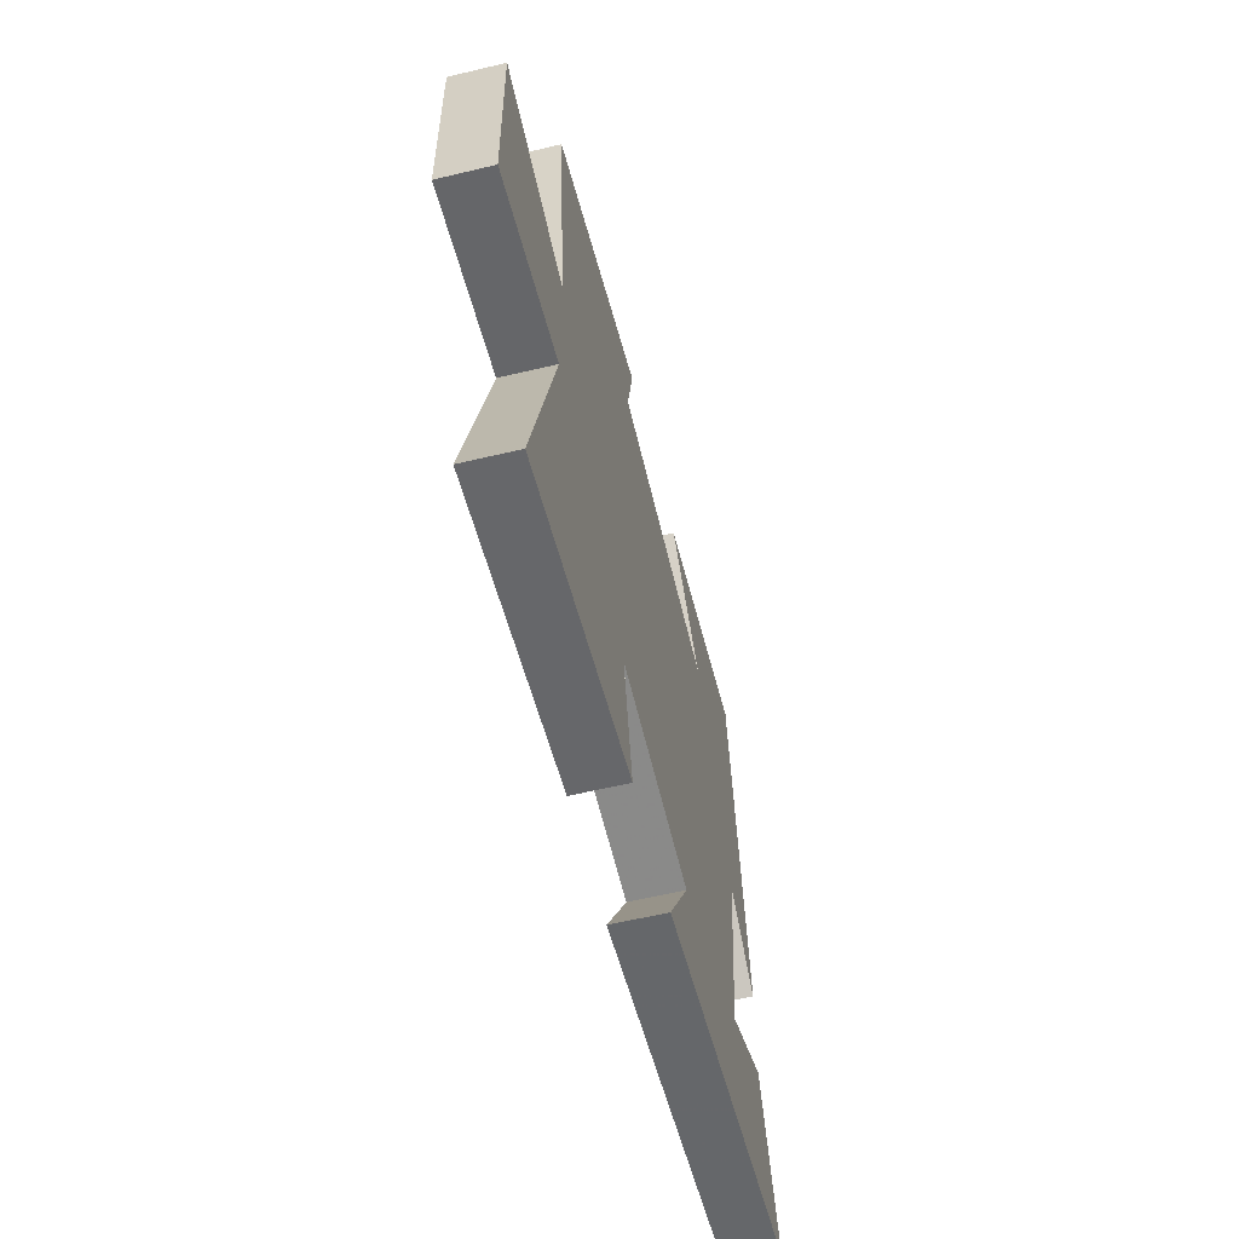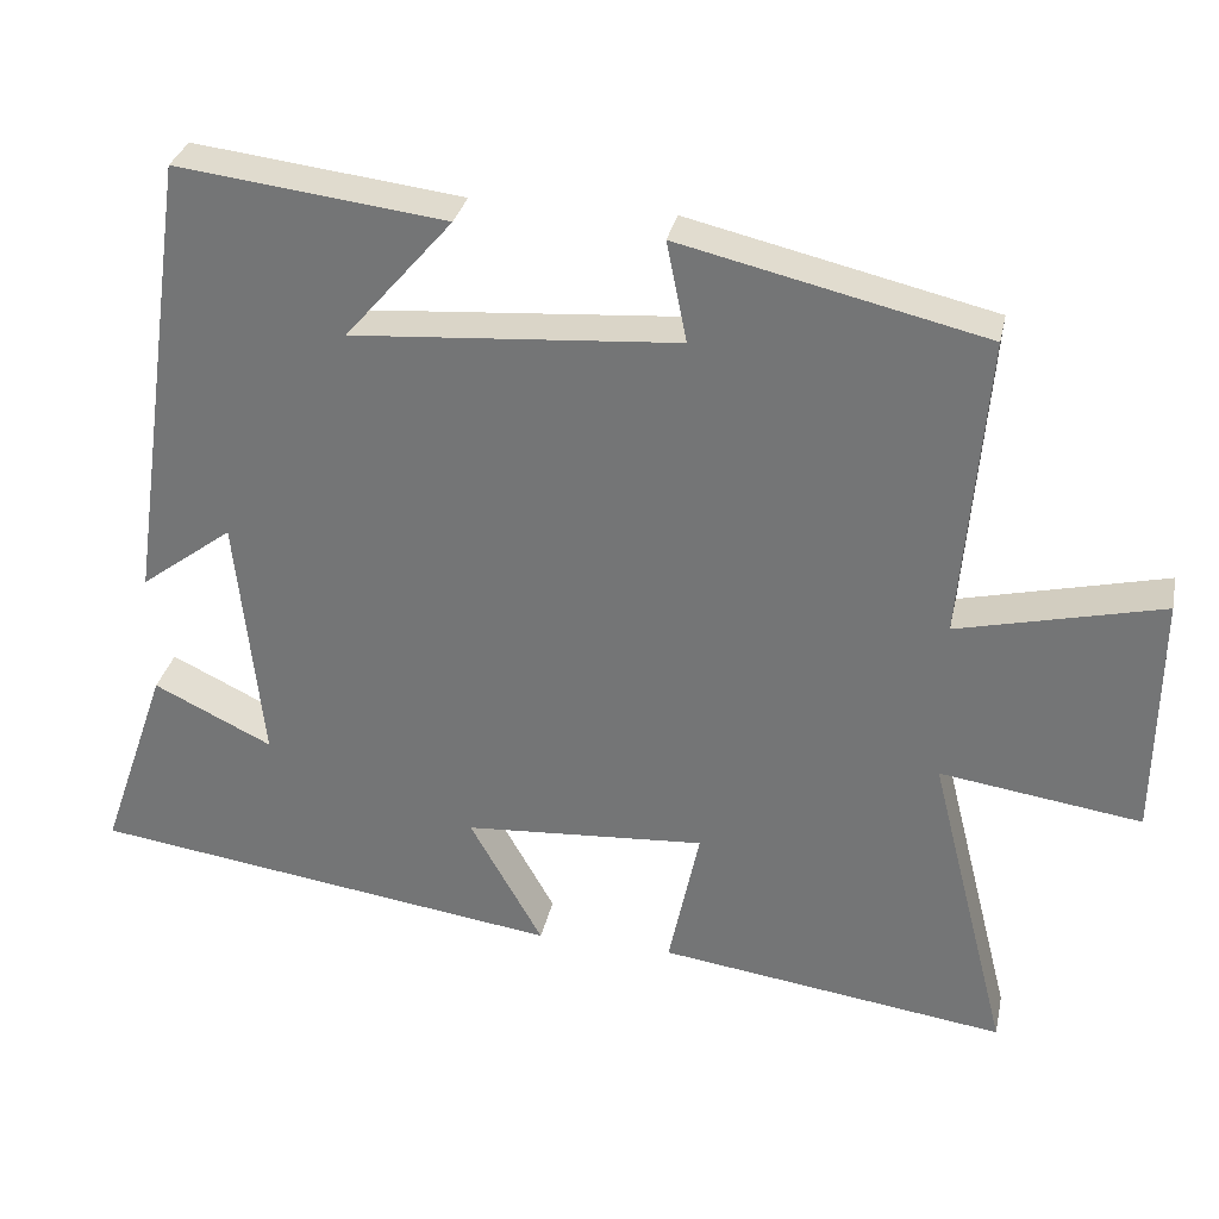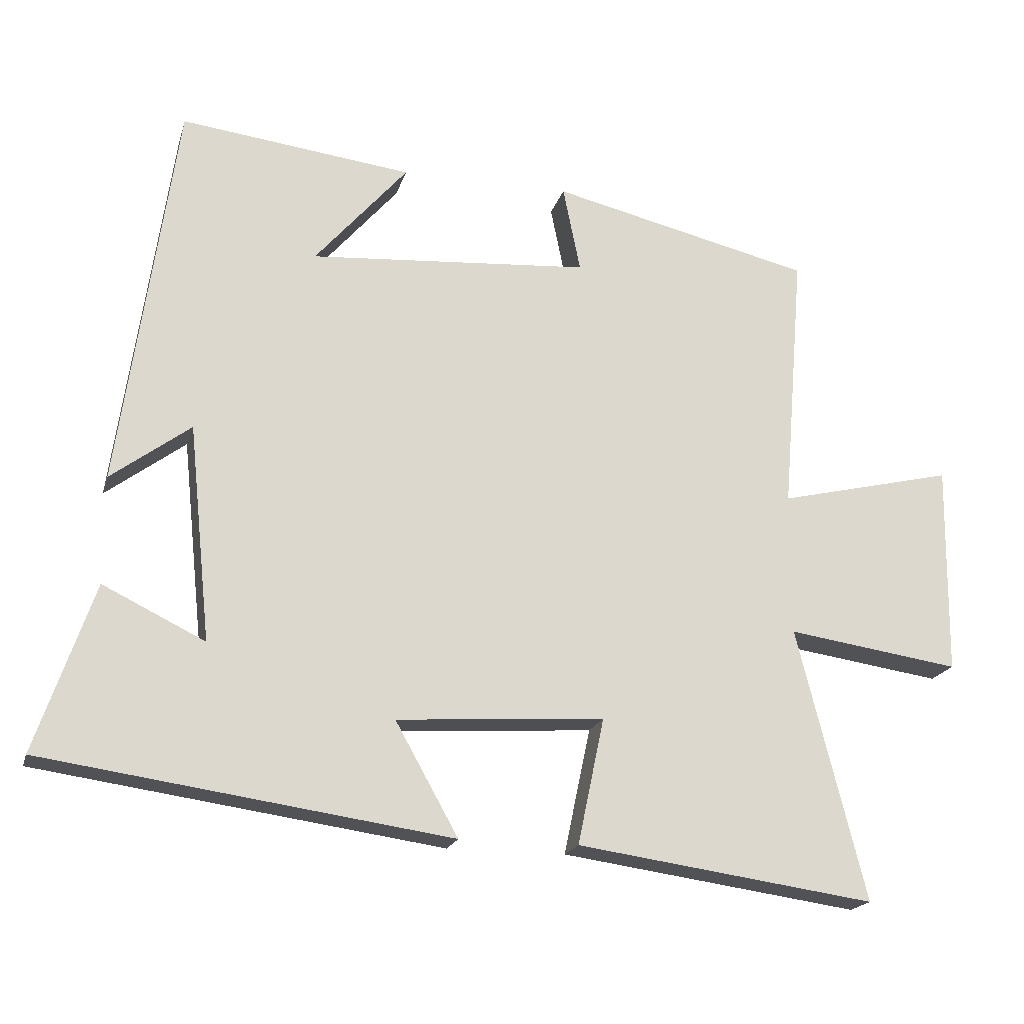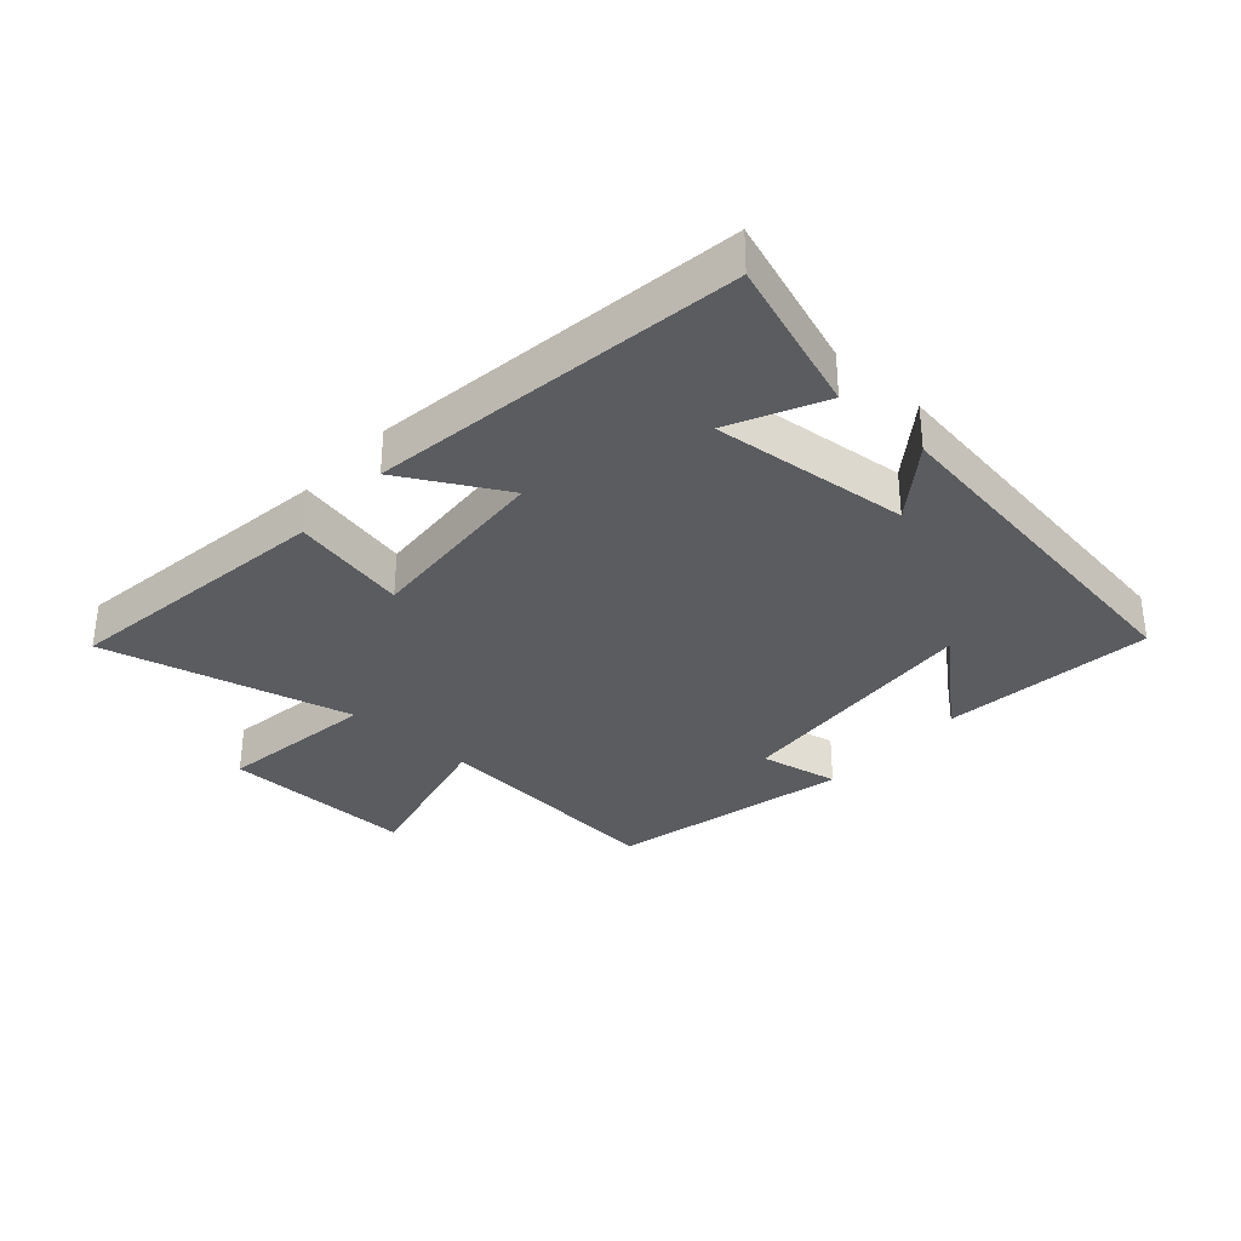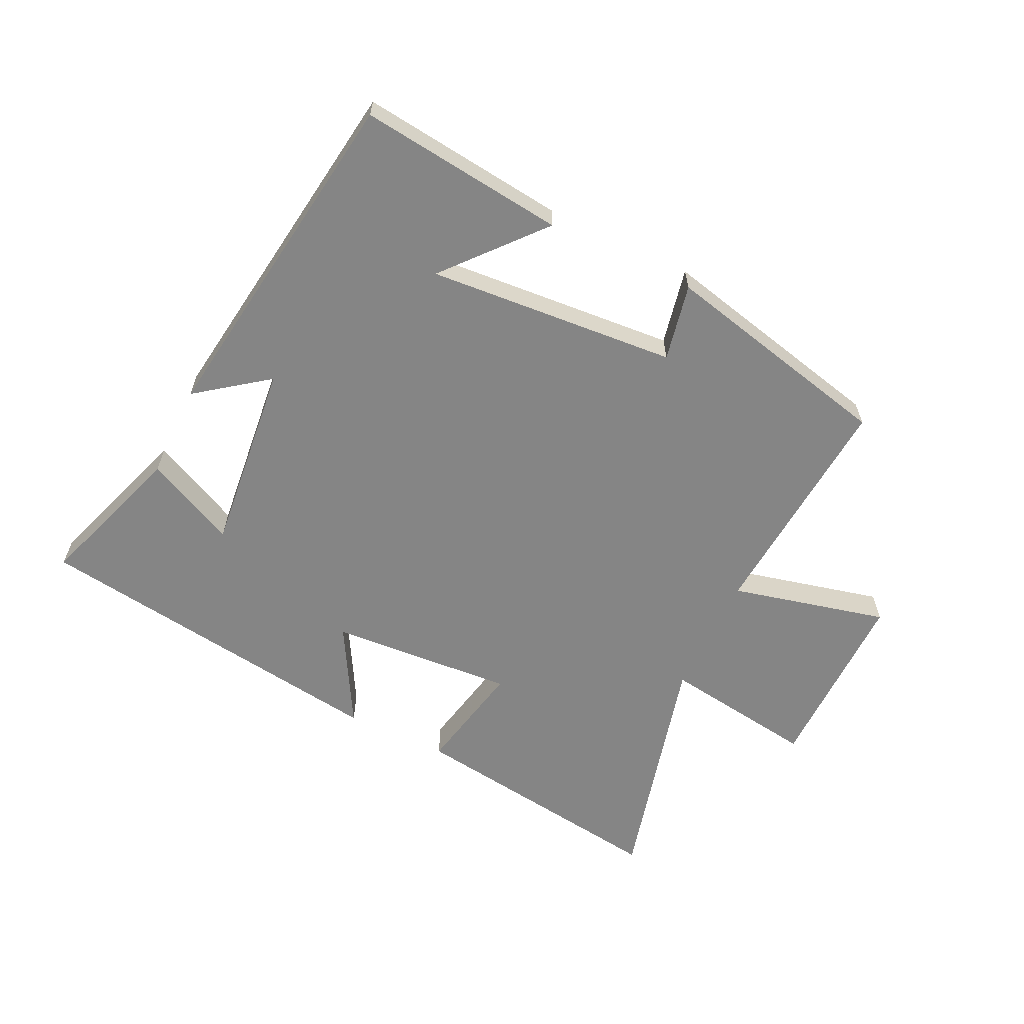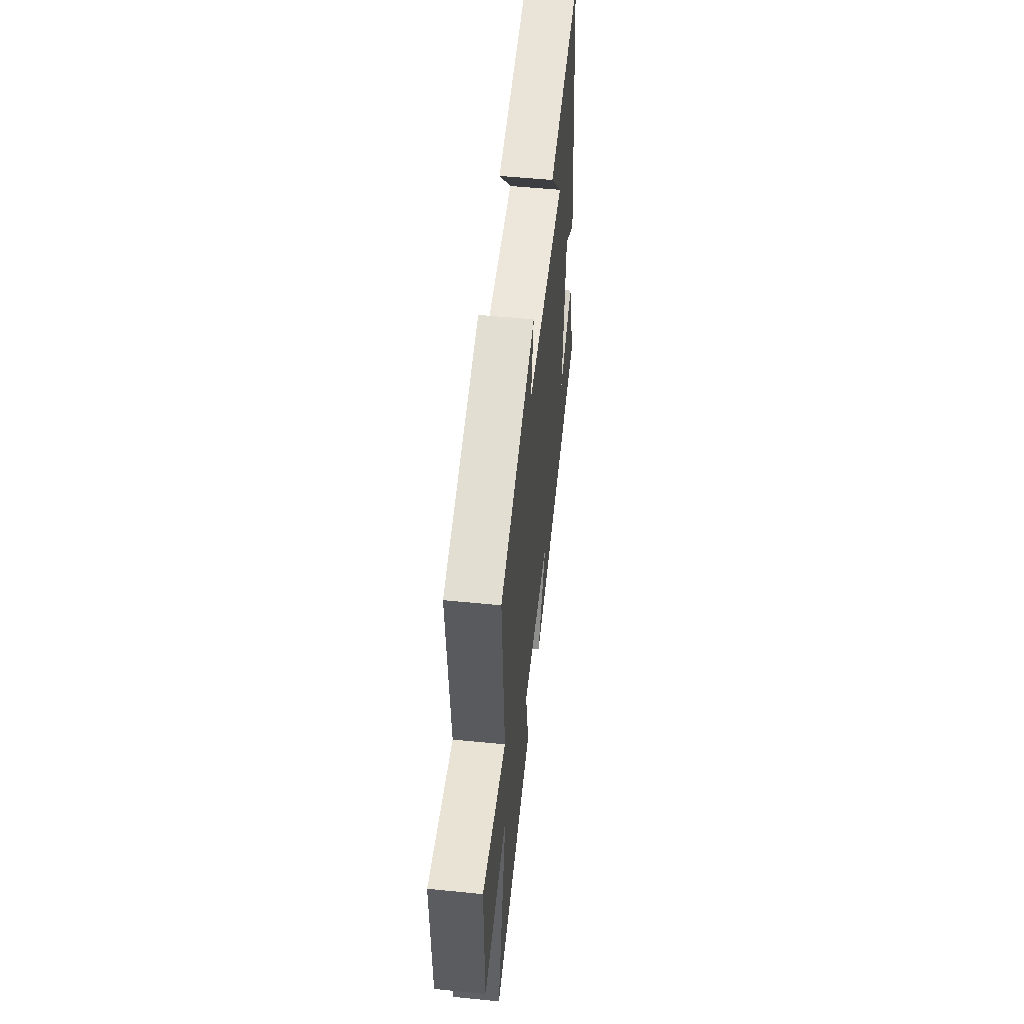
<metadata>
{"format":"obj","ext":"obj","renderer":"f3d","projection":"perspective","resolution":1024,"background":"white","views":[{"elev":-59.7,"azim":103.8,"up":"+Z"},{"elev":31.5,"azim":11.8,"up":"+Z"},{"elev":-19.2,"azim":-14.6,"up":"+Z"},{"elev":-33.7,"azim":-132.0,"up":"+Y"},{"elev":-61.7,"azim":-25.5,"up":"+Y"},{"elev":53.7,"azim":96.1,"up":"+Z"}]}
</metadata>
<code>
v -0.583 0.07 -0.417
v -0.5 0.07 -0.176
v -0.354 0.07 -0.247
v -0.386 0.07 0.063
v -0.5 0.07 -0.022
v -0.42 0.07 0.54
v -0.088 0.07 0.5
v -0.221 0.07 0.346
v 0.181 0.07 0.376
v 0.156 0.07 0.5
v 0.531 0.07 0.412
v 0.5 0.07 0.036
v 0.752 0.07 0.096
v 0.748 0.07 -0.206
v 0.5 0.07 -0.17
v 0.598 0.07 -0.56
v 0.17 0.07 -0.5
v 0.208 0.07 -0.319
v -0.09 0.07 -0.339
v 0 0.07 -0.5
v -0.583 0 -0.417
v -0.5 0 -0.176
v -0.354 0 -0.247
v -0.386 0 0.063
v -0.5 0 -0.022
v -0.42 0 0.54
v -0.088 0 0.5
v -0.221 0 0.346
v 0.181 0 0.376
v 0.156 0 0.5
v 0.531 0 0.412
v 0.5 0 0.036
v 0.752 0 0.096
v 0.748 0 -0.206
v 0.5 0 -0.17
v 0.598 0 -0.56
v 0.17 0 -0.5
v 0.208 0 -0.319
v -0.09 0 -0.339
v 0 0 -0.5
f 19 20 1
f 15 16 17 18
f 15 18 19
f 12 13 14 15
f 12 15 19 1
f 9 10 11 12
f 8 9 12
f 6 7 8
f 4 5 6 8
f 3 4 8 12
f 1 2 3
f 1 3 12
f 21 40 39
f 38 37 36 35
f 39 38 35
f 35 34 33 32
f 21 39 35 32
f 32 31 30 29
f 32 29 28
f 28 27 26
f 28 26 25 24
f 32 28 24 23
f 23 22 21
f 32 23 21
f 1 21 22 2
f 2 22 23 3
f 3 23 24 4
f 4 24 25 5
f 5 25 26 6
f 6 26 27 7
f 7 27 28 8
f 8 28 29 9
f 9 29 30 10
f 10 30 31 11
f 11 31 32 12
f 12 32 33 13
f 13 33 34 14
f 14 34 35 15
f 15 35 36 16
f 16 36 37 17
f 17 37 38 18
f 18 38 39 19
f 19 39 40 20
f 20 40 21 1

</code>
